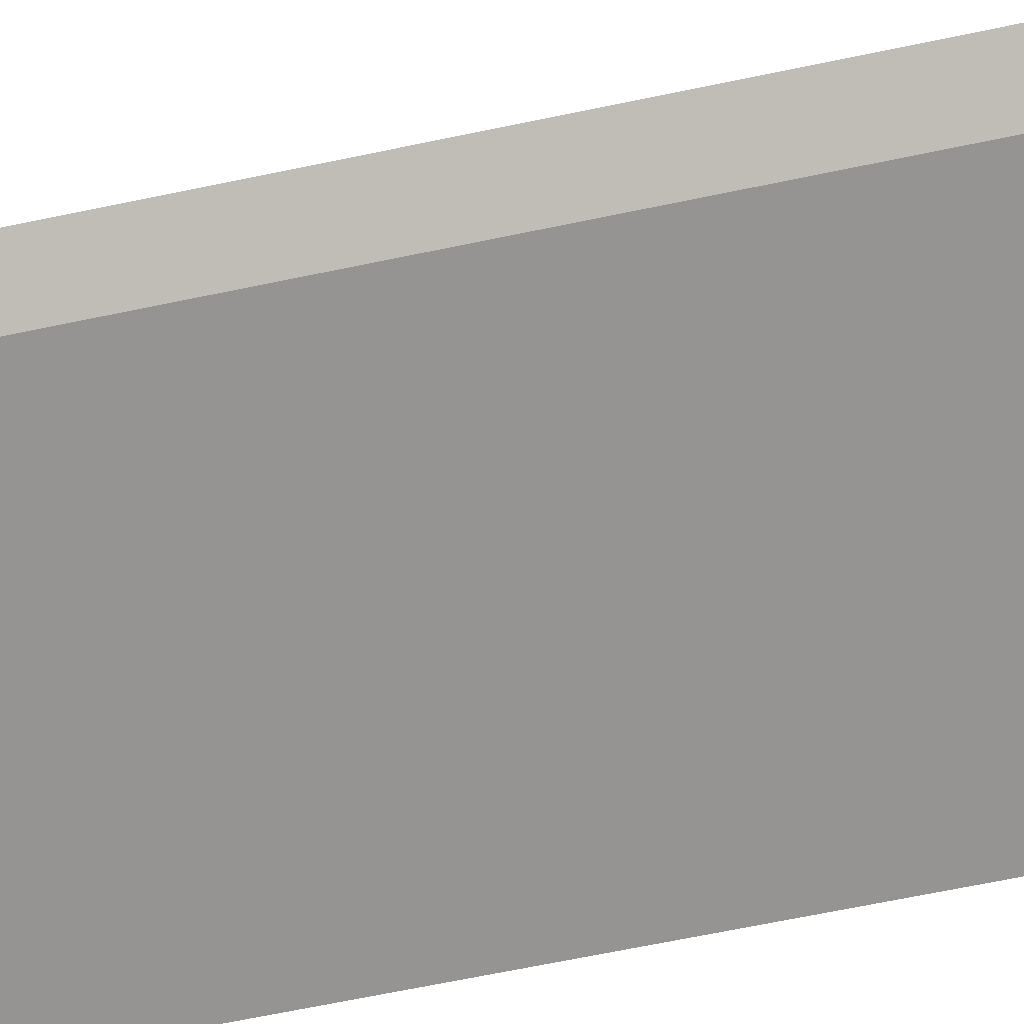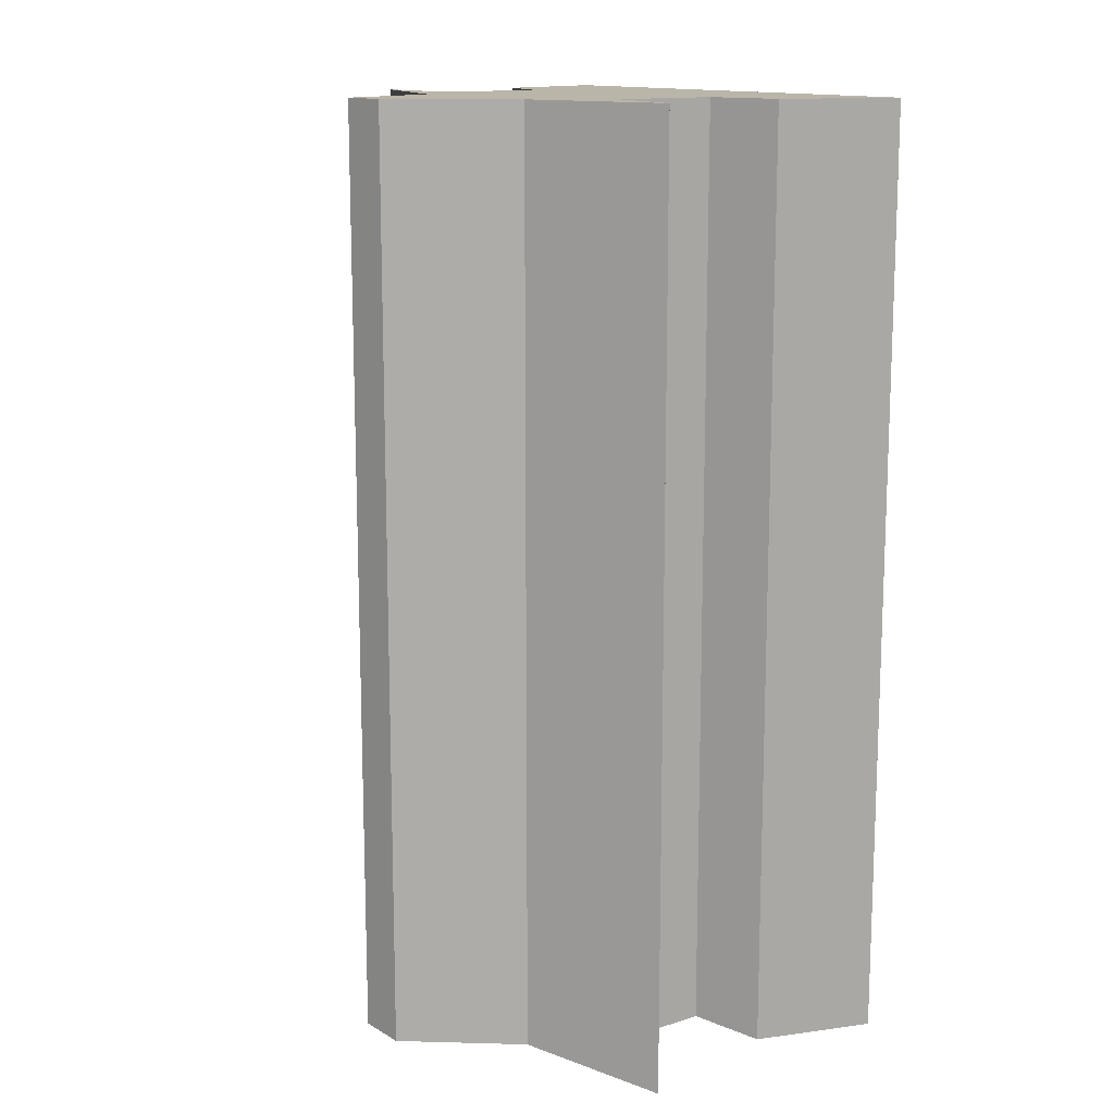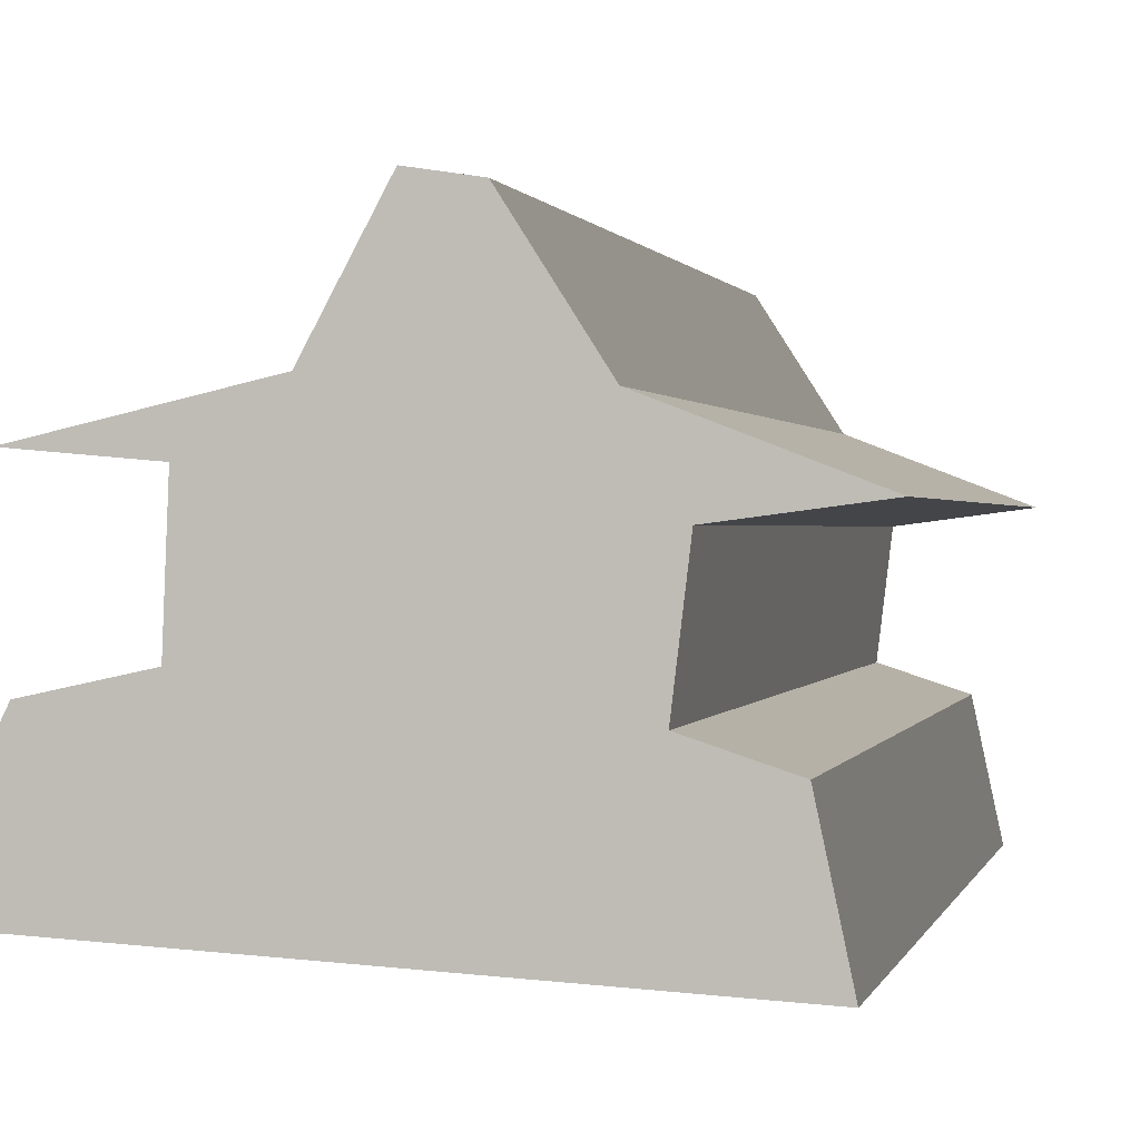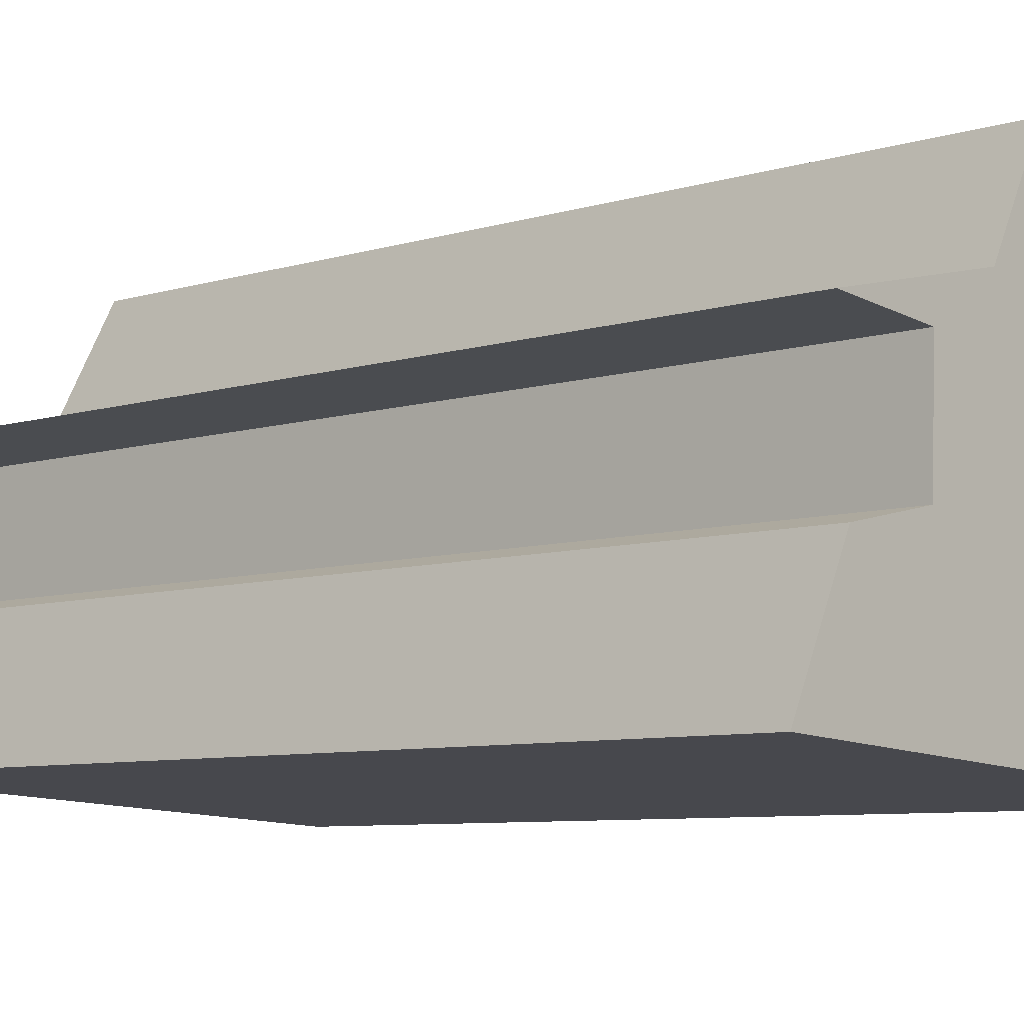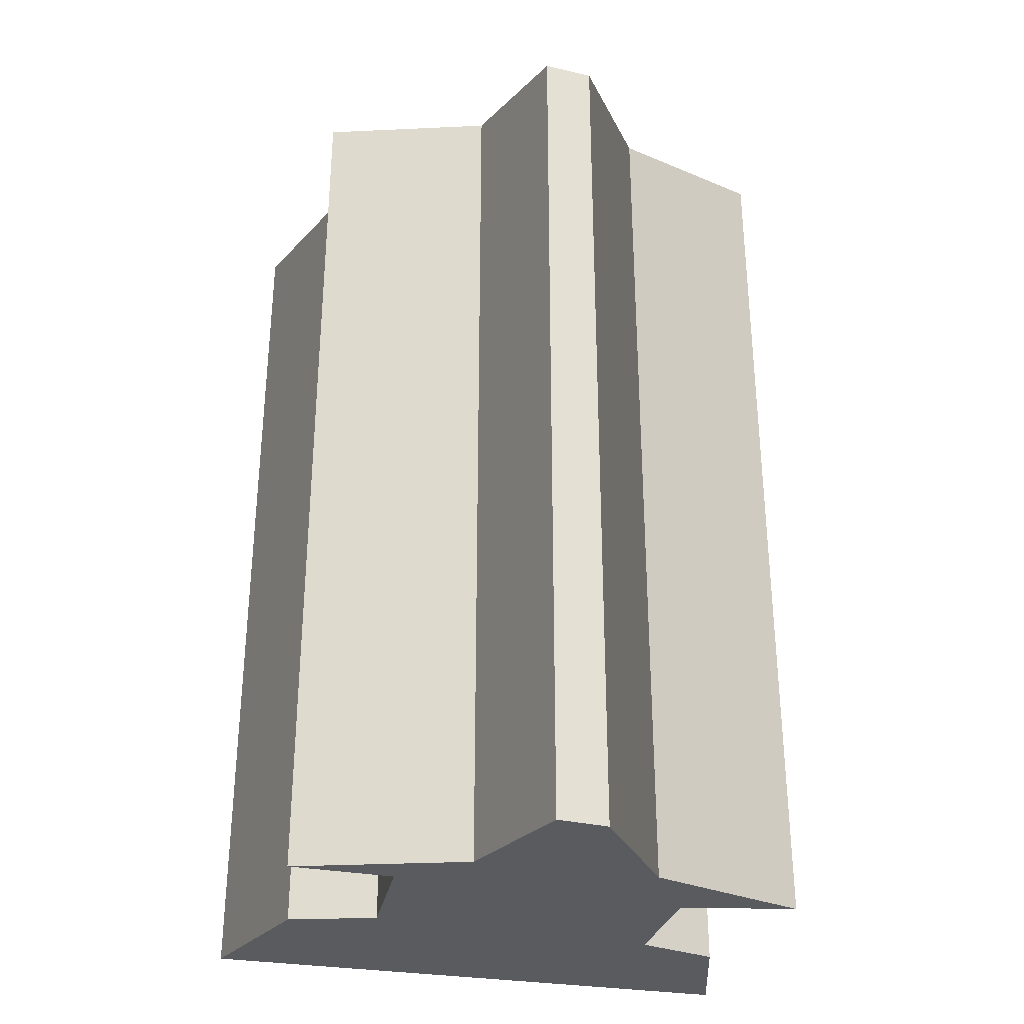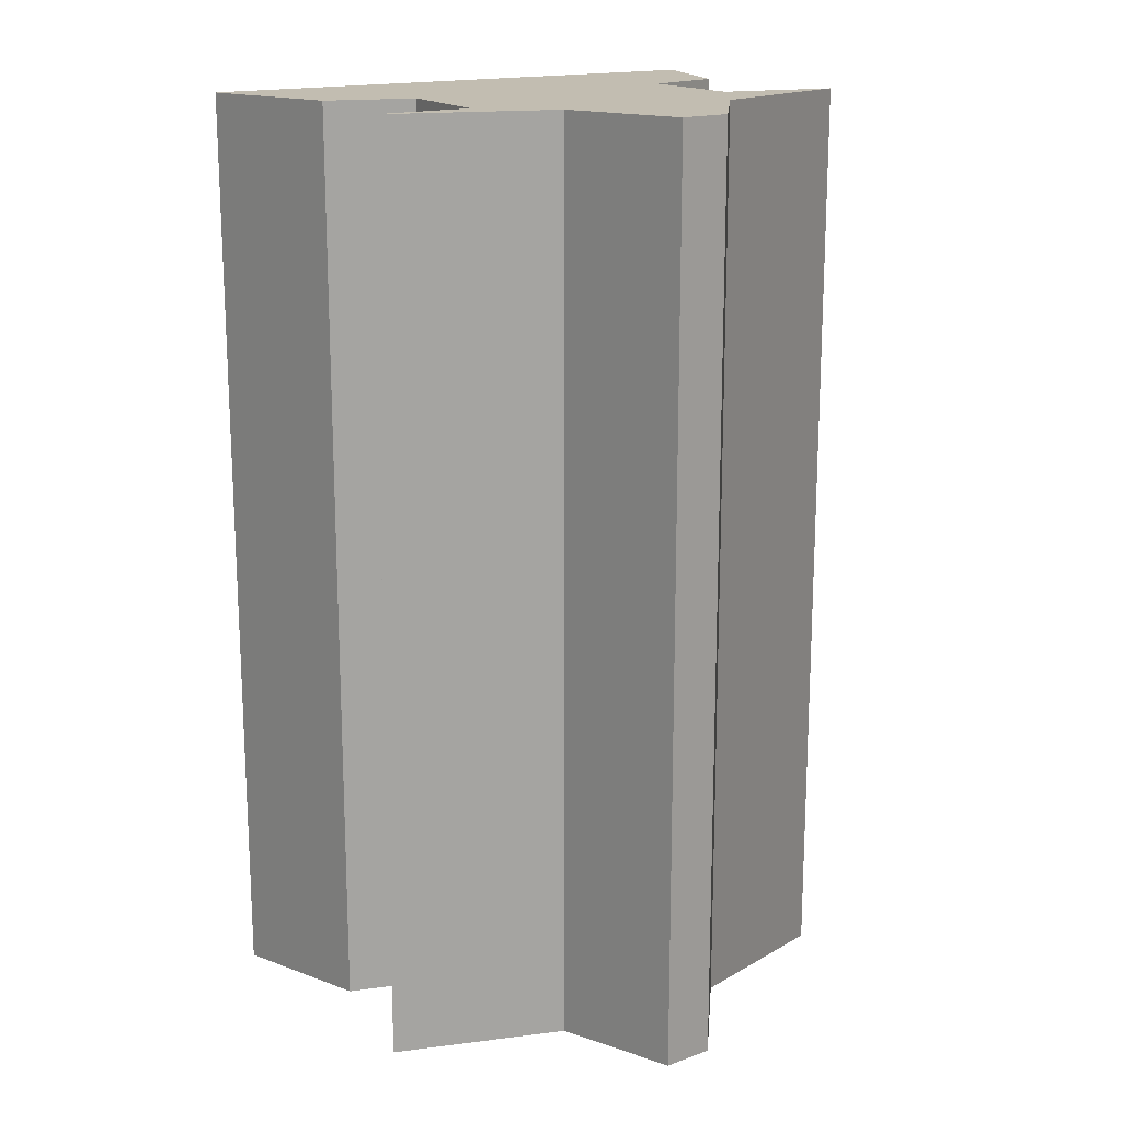
<metadata>
{"format":"obj","ext":"obj","renderer":"f3d","projection":"perspective","resolution":1024,"background":"white","views":[{"elev":-72.9,"azim":-78.6,"up":"+Y"},{"elev":13.5,"azim":-119.1,"up":"+Z"},{"elev":0.7,"azim":-168.0,"up":"+Y"},{"elev":-7.3,"azim":131.9,"up":"+Y"},{"elev":-32.0,"azim":170.6,"up":"+Z"},{"elev":17.0,"azim":152.5,"up":"+Z"}]}
</metadata>
<code>
o New Game Object
g New Game Object
v 328.6 72.6 -99
v 330.9 83.56 -99
v 337.9 85.86 -99
v 336.7 95.85 -99
v 326.2 97.22 -99
v 340.3 102.6 -99
v 346.9 112.9 -99
v 351.5 113.6 -99
v 357 103.5 -99
v 372.8 99.84 -99
v 363.4 99.02 -99
v 363.8 88.75 -99
v 371.8 87 -99
v 377.5 75.38 -99
v 377.5 75.38 -184.3
v 337.9 85.86 -184.3
v 328.6 72.6 -184.3
v 330.9 83.56 -184.3
v 363.8 88.75 -184.3
v 371.8 87 -184.3
v 336.7 95.85 -184.3
v 363.4 99.02 -184.3
v 357 103.5 -184.3
v 372.8 99.84 -184.3
v 340.3 102.6 -184.3
v 346.9 112.9 -184.3
v 351.5 113.6 -184.3
v 326.2 97.22 -184.3
v 326.2 97.22 -99
v 340.3 102.6 -99
v 326.2 97.22 -184.3
v 340.3 102.6 -184.3
v 336.7 95.85 -99
v 326.2 97.22 -99
v 336.7 95.85 -184.3
v 326.2 97.22 -184.3
v 346.9 112.9 -99
v 351.5 113.6 -99
v 346.9 112.9 -184.3
v 351.5 113.6 -184.3
v 351.5 113.6 -99
v 357 103.5 -99
v 351.5 113.6 -184.3
v 357 103.5 -184.3
v 340.3 102.6 -99
v 346.9 112.9 -99
v 340.3 102.6 -184.3
v 346.9 112.9 -184.3
v 357 103.5 -99
v 372.8 99.84 -99
v 357 103.5 -184.3
v 372.8 99.84 -184.3
v 372.8 99.84 -99
v 363.4 99.02 -99
v 372.8 99.84 -184.3
v 363.4 99.02 -184.3
v 363.4 99.02 -99
v 363.8 88.75 -99
v 363.4 99.02 -184.3
v 363.8 88.75 -184.3
v 337.9 85.86 -99
v 336.7 95.85 -99
v 337.9 85.86 -184.3
v 336.7 95.85 -184.3
v 363.8 88.75 -99
v 371.8 87 -99
v 363.8 88.75 -184.3
v 371.8 87 -184.3
v 371.8 87 -99
v 377.5 75.38 -99
v 371.8 87 -184.3
v 377.5 75.38 -184.3
v 328.6 72.6 -99
v 330.9 83.56 -99
v 328.6 72.6 -184.3
v 330.9 83.56 -184.3
v 330.9 83.56 -99
v 337.9 85.86 -99
v 330.9 83.56 -184.3
v 337.9 85.86 -184.3
v 377.5 75.38 -99
v 328.6 72.6 -99
v 377.5 75.38 -184.3
v 328.6 72.6 -184.3
g New Game Object_0
f 29 30 32 31
f 33 34 36 35
f 37 38 40 39
f 41 42 44 43
f 45 46 48 47
f 49 50 52 51
f 53 54 56 55
f 57 58 60 59
f 61 62 64 63
f 65 66 68 67
f 69 70 72 71
f 73 74 76 75
f 77 78 80 79
f 81 82 84 83
g New Game Object_1
f 4 6 5
f 9 8 7
f 9 7 6
f 4 9 6
f 11 10 9
f 4 11 9
f 4 12 11
f 3 12 4
f 14 13 12
f 3 14 12
f 3 2 1
f 14 3 1
f 17 16 15
f 17 18 16
f 19 15 16
f 19 20 15
f 21 19 16
f 22 19 21
f 23 22 21
f 23 24 22
f 25 23 21
f 25 26 23
f 26 27 23
f 28 25 21

</code>
